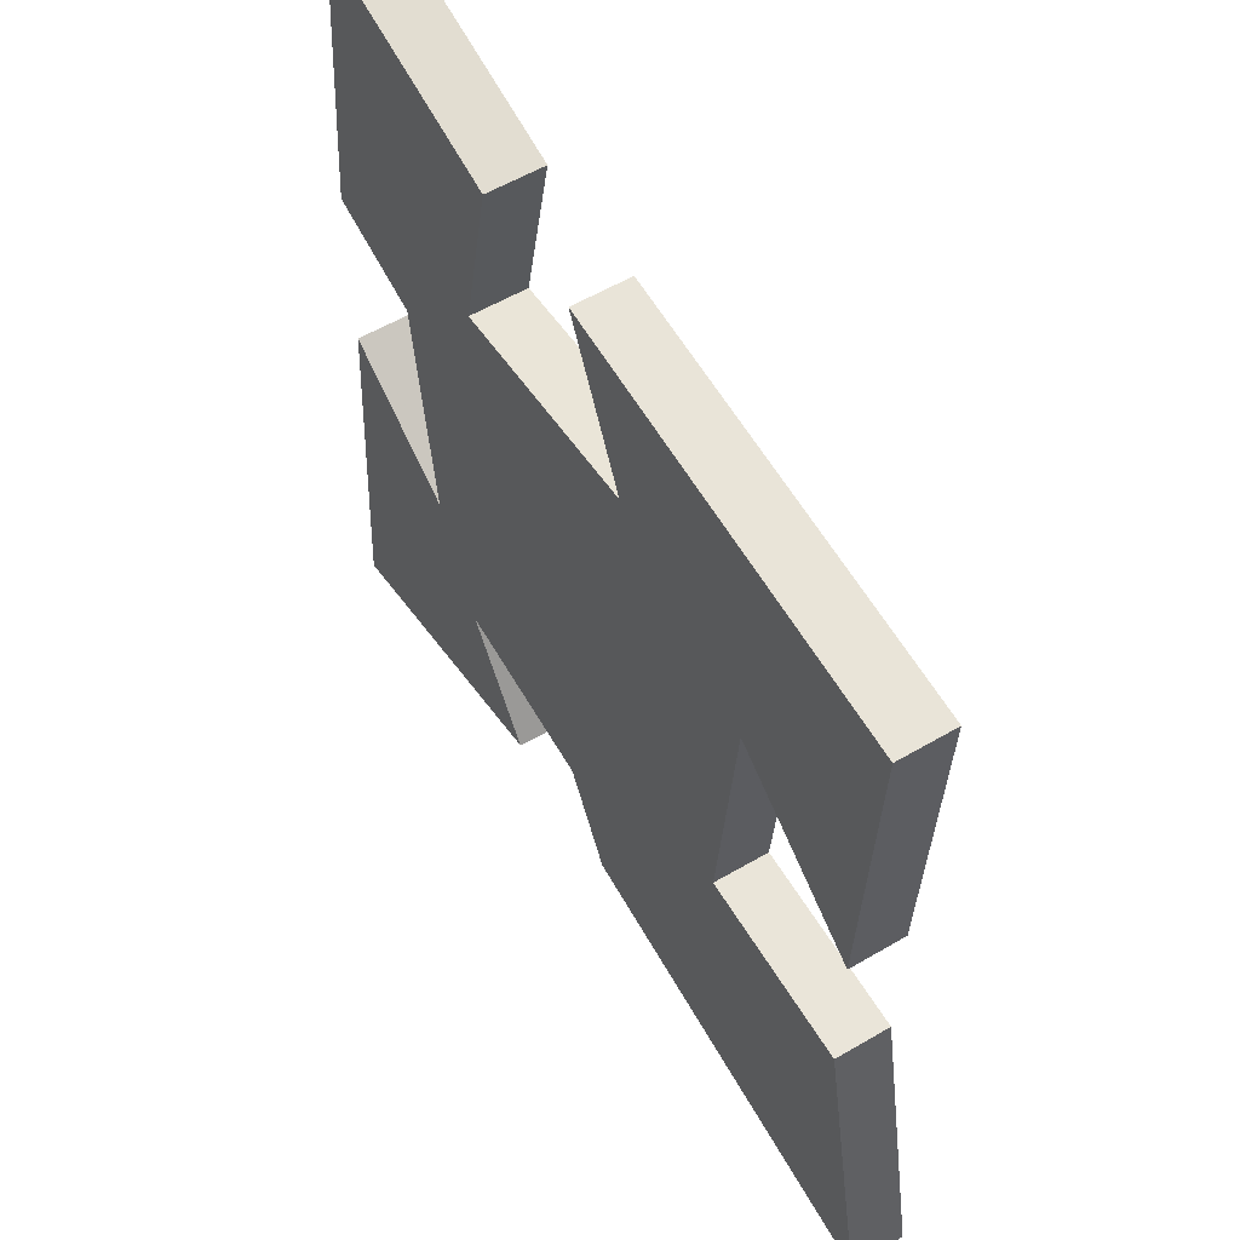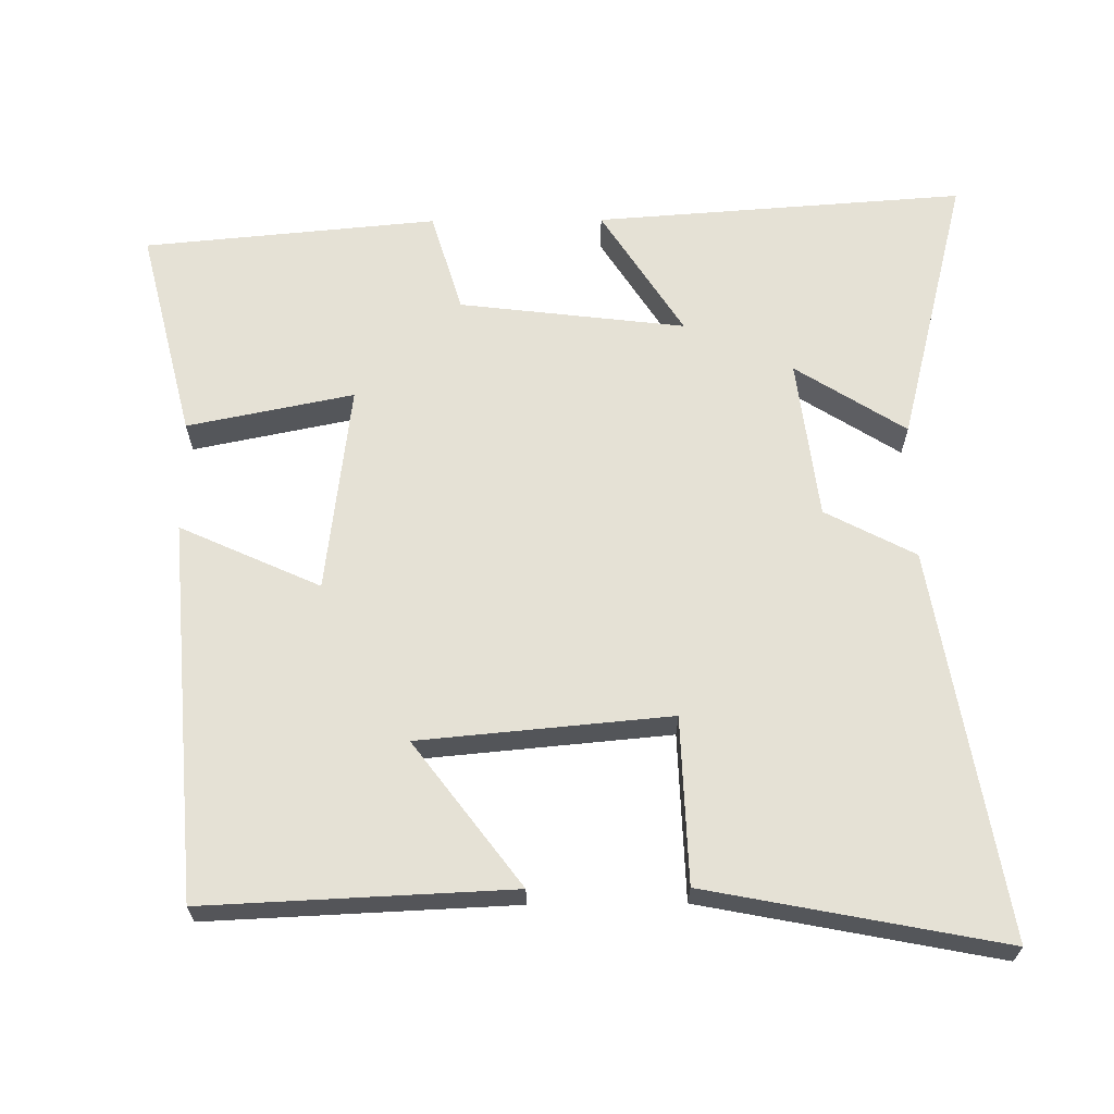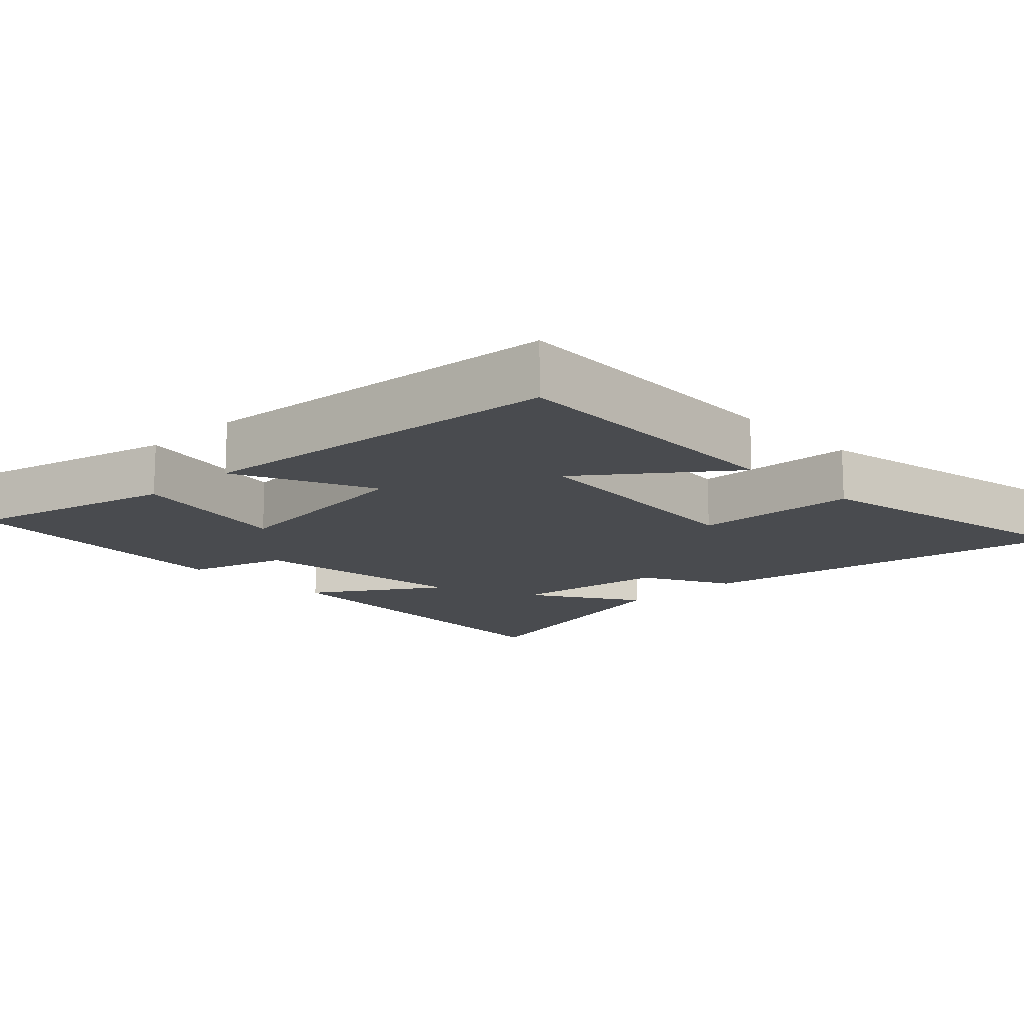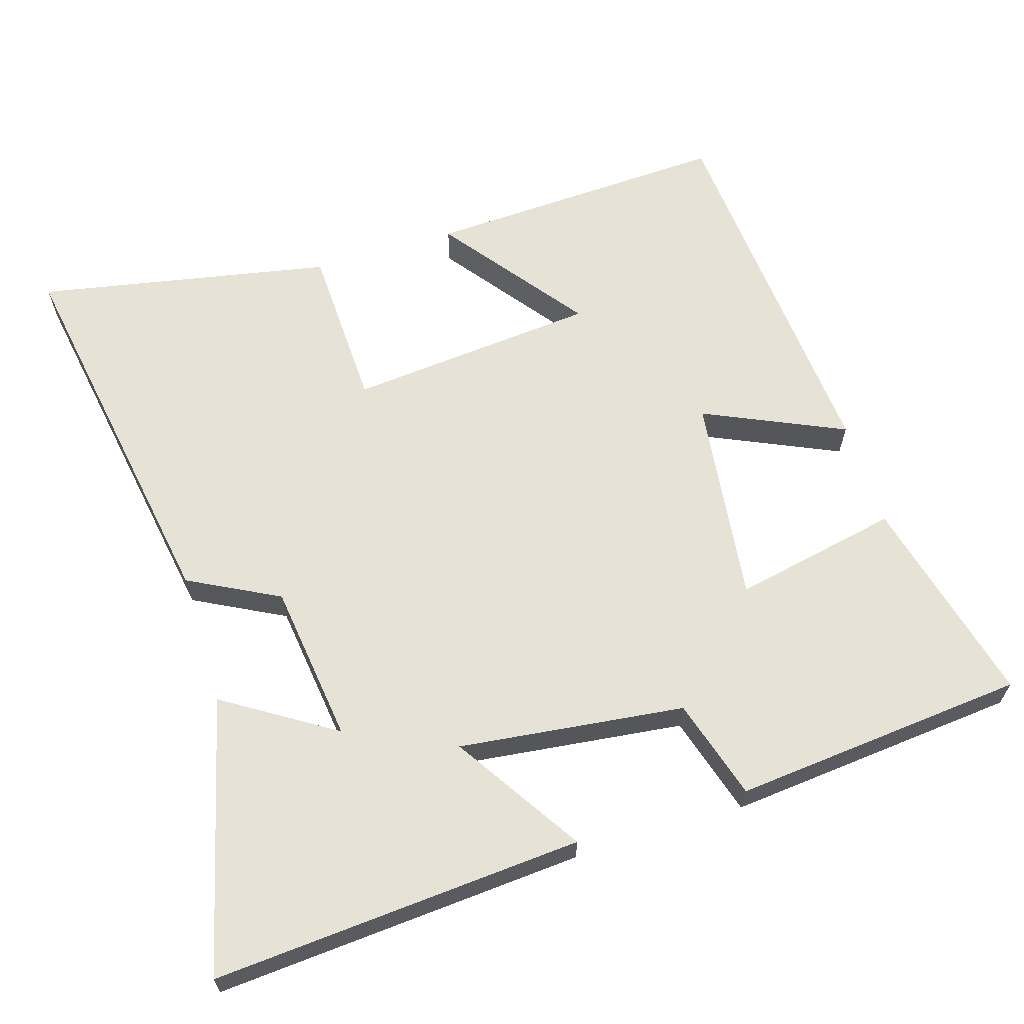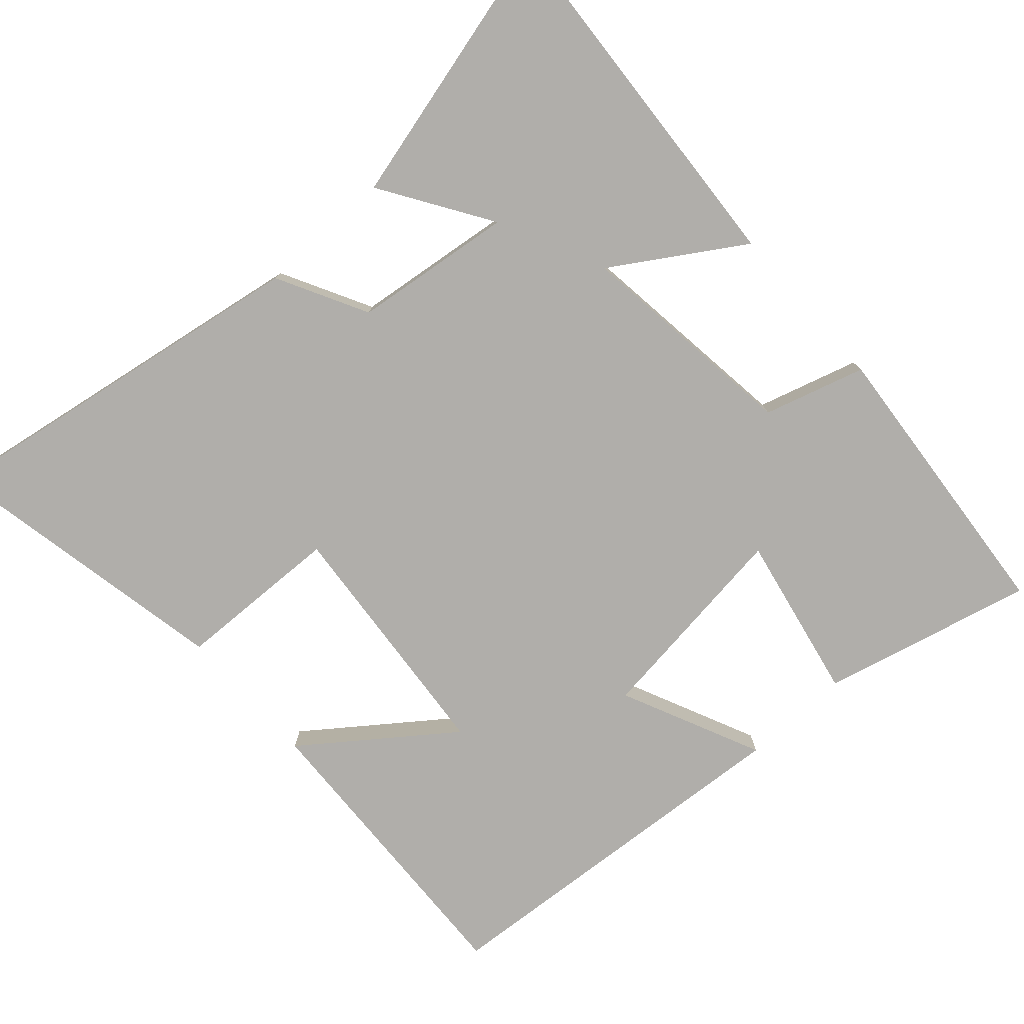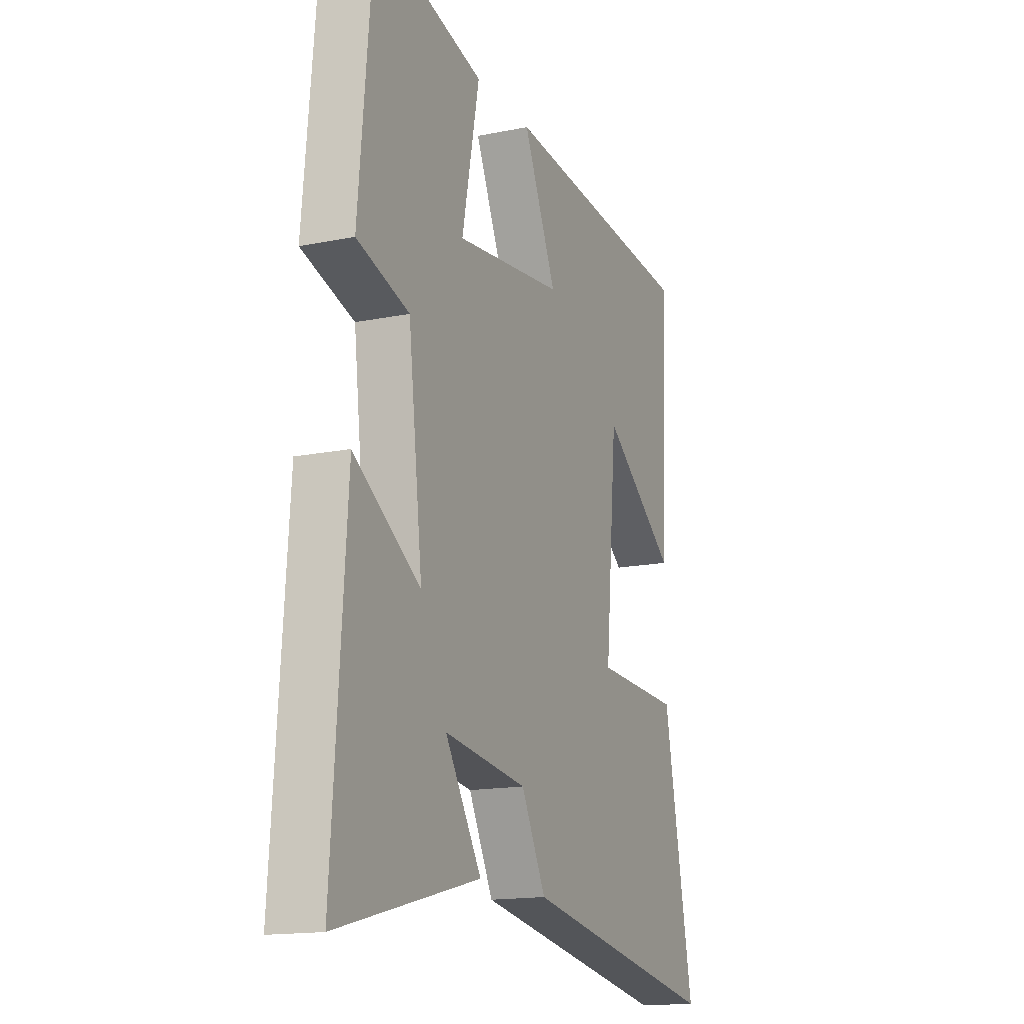
<metadata>
{"format":"obj","ext":"obj","renderer":"f3d","projection":"perspective","resolution":1024,"background":"white","views":[{"elev":57.4,"azim":58.7,"up":"+Z"},{"elev":65.0,"azim":89.5,"up":"+Y"},{"elev":-14.2,"azim":43.9,"up":"+Y"},{"elev":63.6,"azim":-107.2,"up":"+Y"},{"elev":-77.8,"azim":-138.0,"up":"+Y"},{"elev":-15.7,"azim":-66.9,"up":"+Z"}]}
</metadata>
<code>
v -0.462 0.07 0.573
v -0.167 0.07 0.5
v -0.214 0.07 0.268
v 0.078 0.07 0.304
v -0.011 0.07 0.5
v 0.519 0.07 0.458
v 0.5 0.07 0.031
v 0.3 0.07 0.181
v 0.268 0.07 -0.169
v 0.5 0.07 -0.177
v 0.58 0.07 -0.59
v 0.039 0.07 -0.5
v -0.027 0.07 -0.374
v -0.251 0.07 -0.346
v -0.153 0.07 -0.5
v -0.537 0.07 -0.598
v -0.5 0.07 -0.081
v -0.321 0.07 -0.195
v -0.359 0.07 0.121
v -0.5 0.07 0.163
v -0.462 0 0.573
v -0.167 0 0.5
v -0.214 0 0.268
v 0.078 0 0.304
v -0.011 0 0.5
v 0.519 0 0.458
v 0.5 0 0.031
v 0.3 0 0.181
v 0.268 0 -0.169
v 0.5 0 -0.177
v 0.58 0 -0.59
v 0.039 0 -0.5
v -0.027 0 -0.374
v -0.251 0 -0.346
v -0.153 0 -0.5
v -0.537 0 -0.598
v -0.5 0 -0.081
v -0.321 0 -0.195
v -0.359 0 0.121
v -0.5 0 0.163
f 1 2 3
f 20 1 3
f 19 20 3
f 18 19 3 4
f 16 17 18
f 16 18 4
f 14 15 16
f 14 16 4
f 13 14 4
f 11 12 13
f 10 11 13
f 9 10 13
f 8 9 13 4
f 5 6 7 8
f 4 5 8
f 23 22 21
f 23 21 40
f 23 40 39
f 24 23 39 38
f 38 37 36
f 24 38 36
f 36 35 34
f 24 36 34
f 24 34 33
f 33 32 31
f 33 31 30
f 33 30 29
f 24 33 29 28
f 28 27 26 25
f 28 25 24
f 1 21 22 2
f 2 22 23 3
f 3 23 24 4
f 4 24 25 5
f 5 25 26 6
f 6 26 27 7
f 7 27 28 8
f 8 28 29 9
f 9 29 30 10
f 10 30 31 11
f 11 31 32 12
f 12 32 33 13
f 13 33 34 14
f 14 34 35 15
f 15 35 36 16
f 16 36 37 17
f 17 37 38 18
f 18 38 39 19
f 19 39 40 20
f 20 40 21 1

</code>
